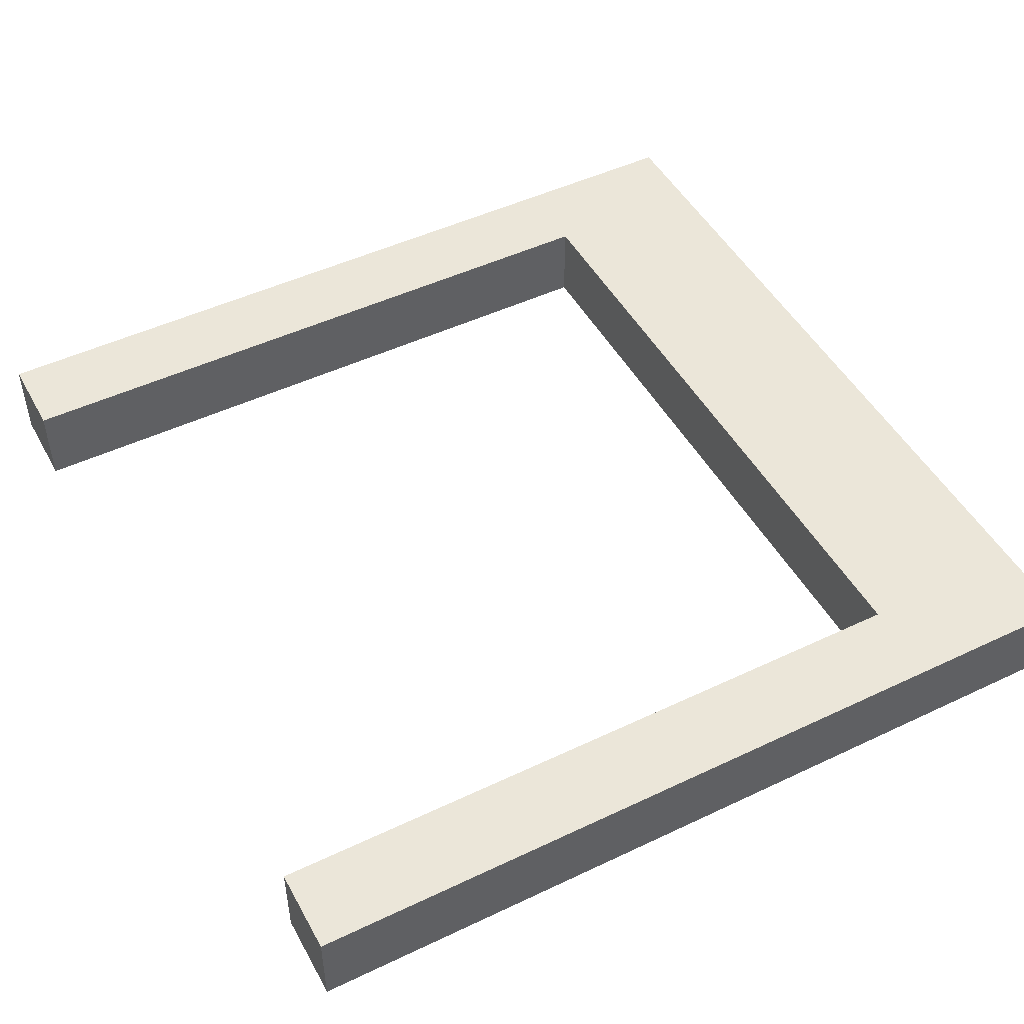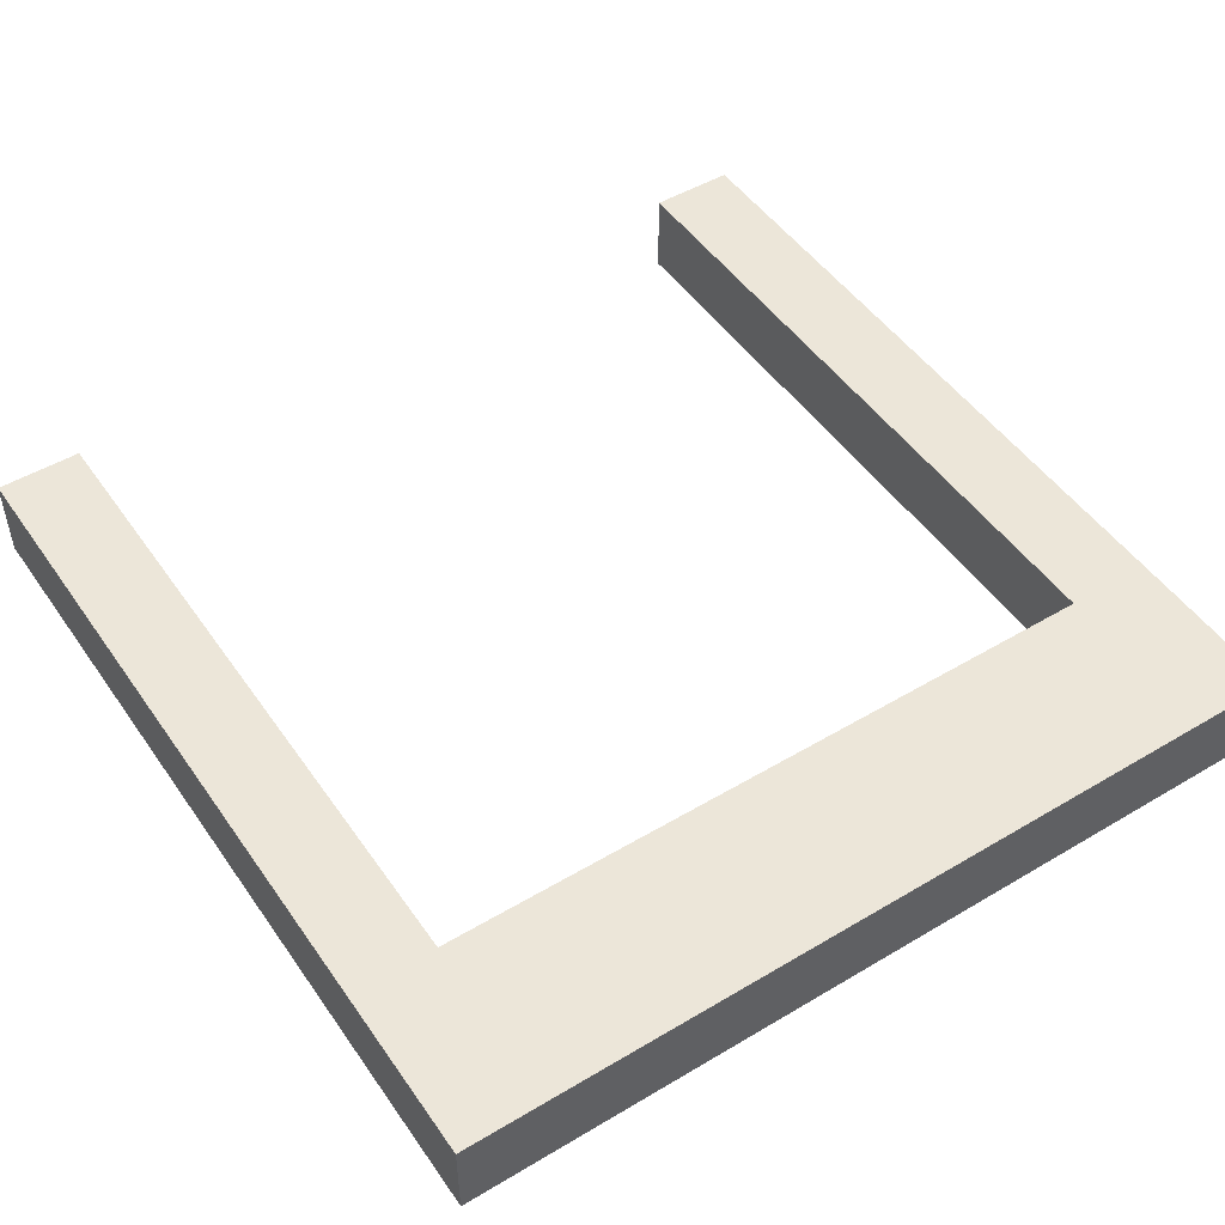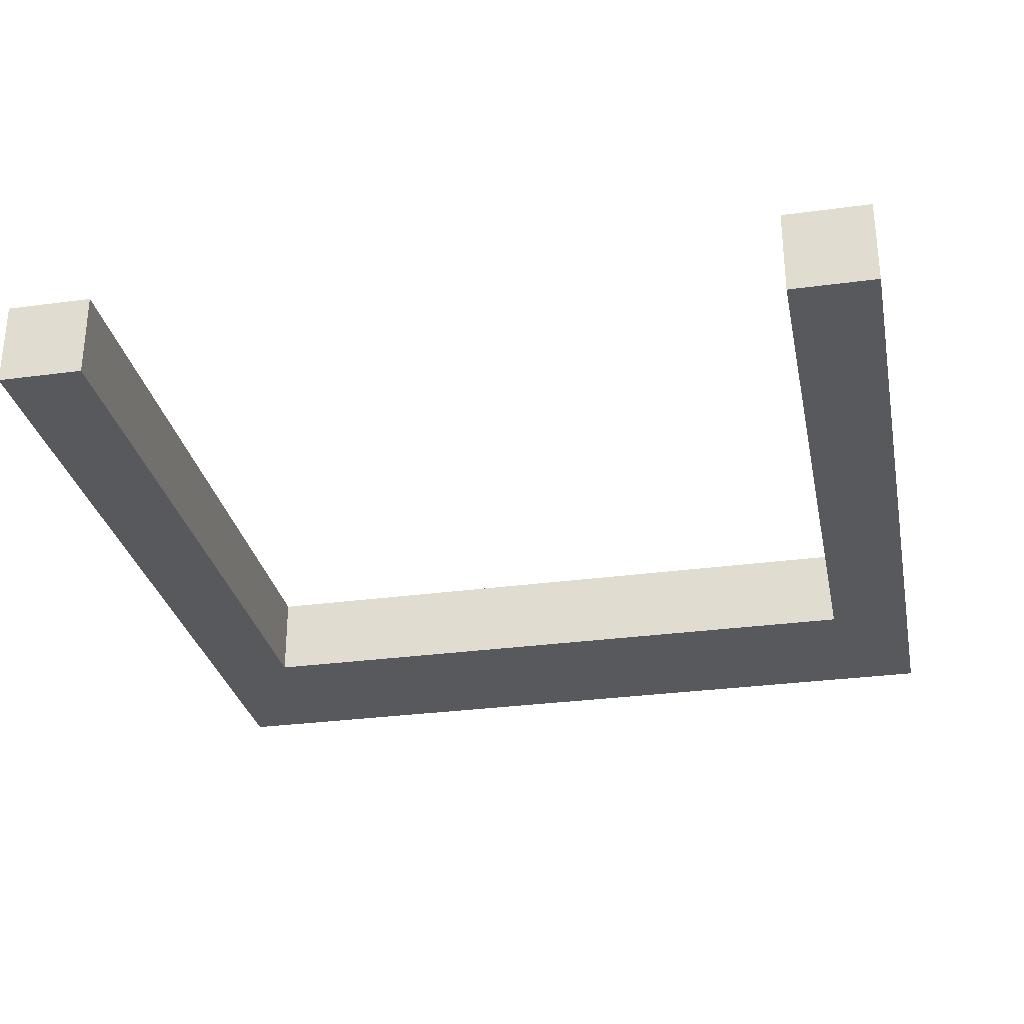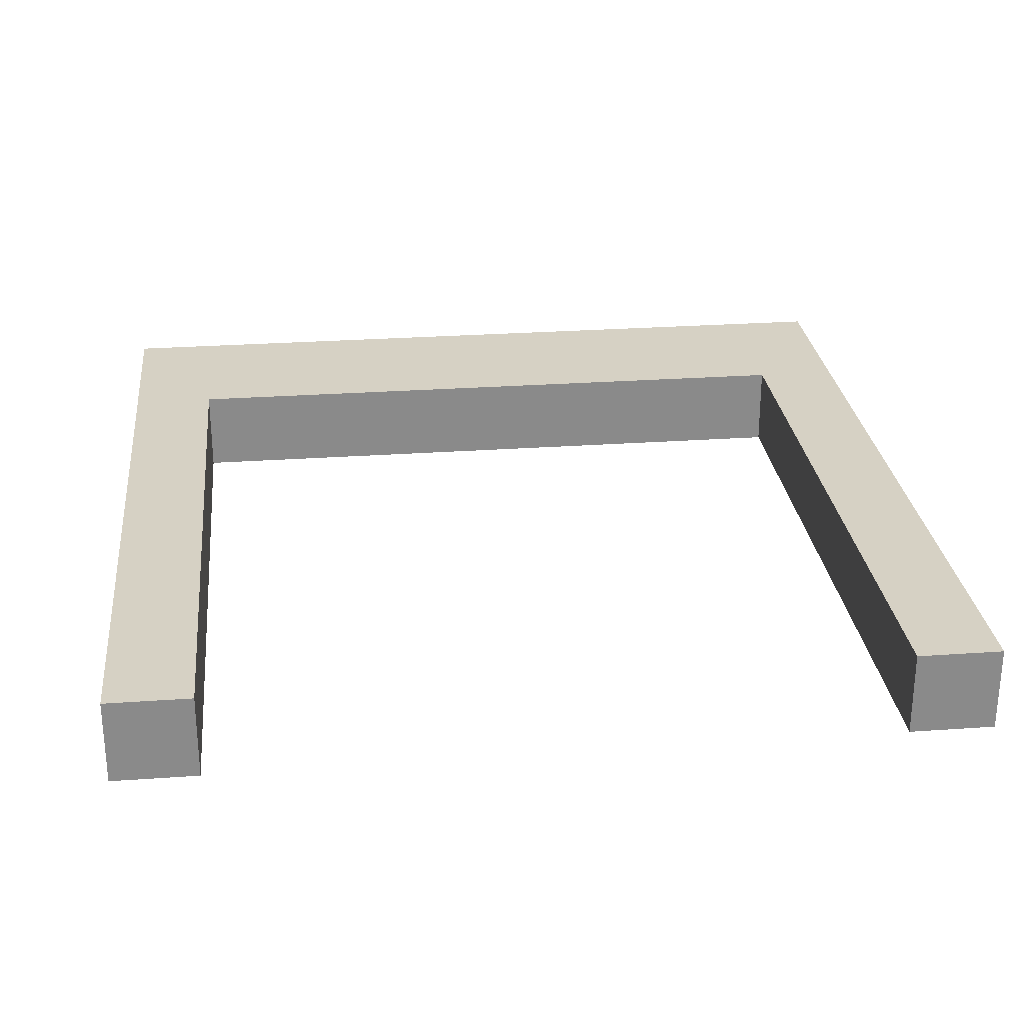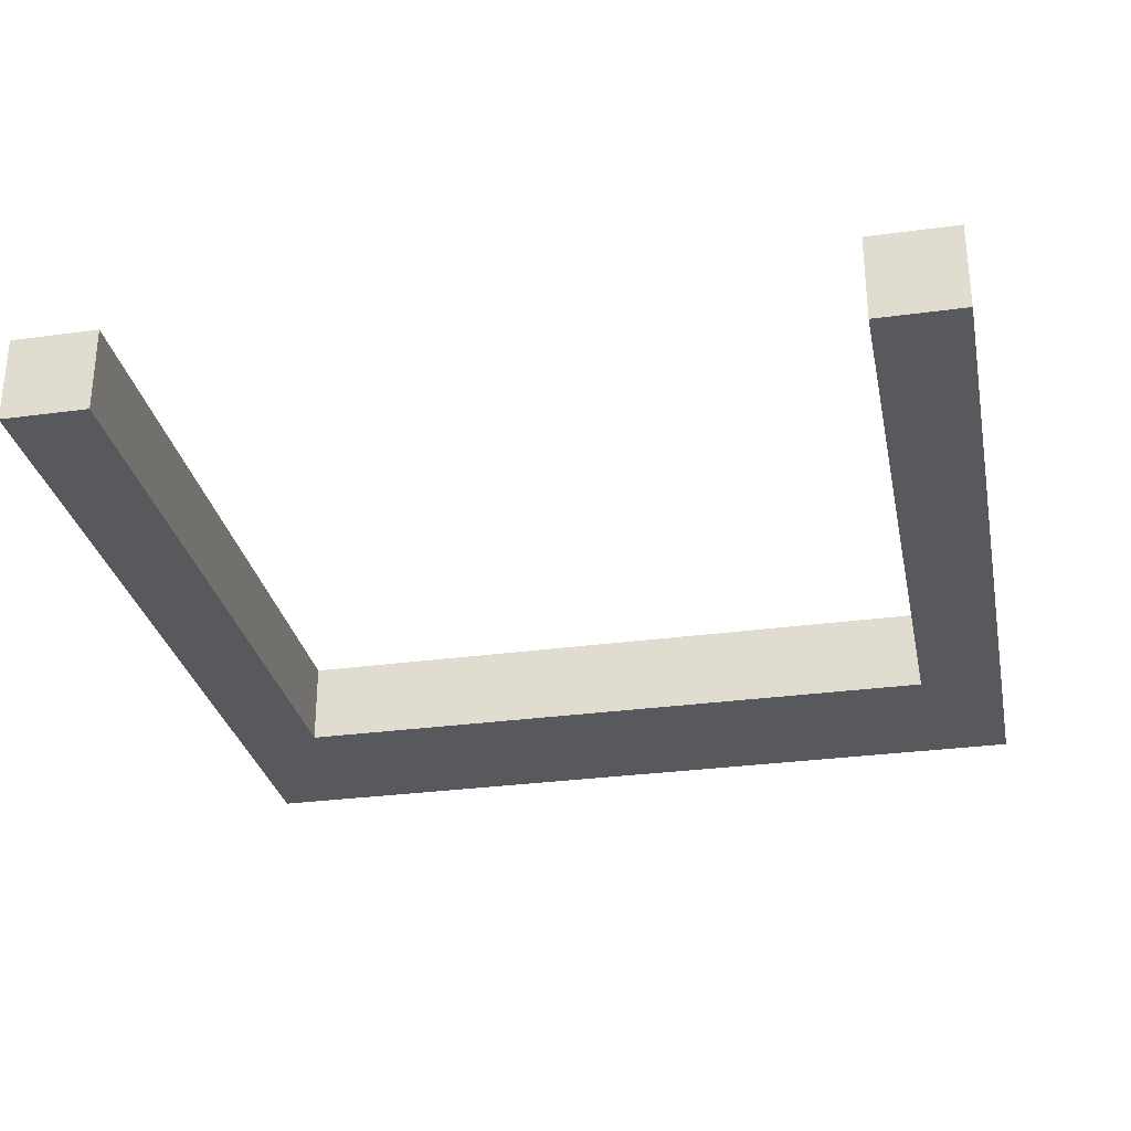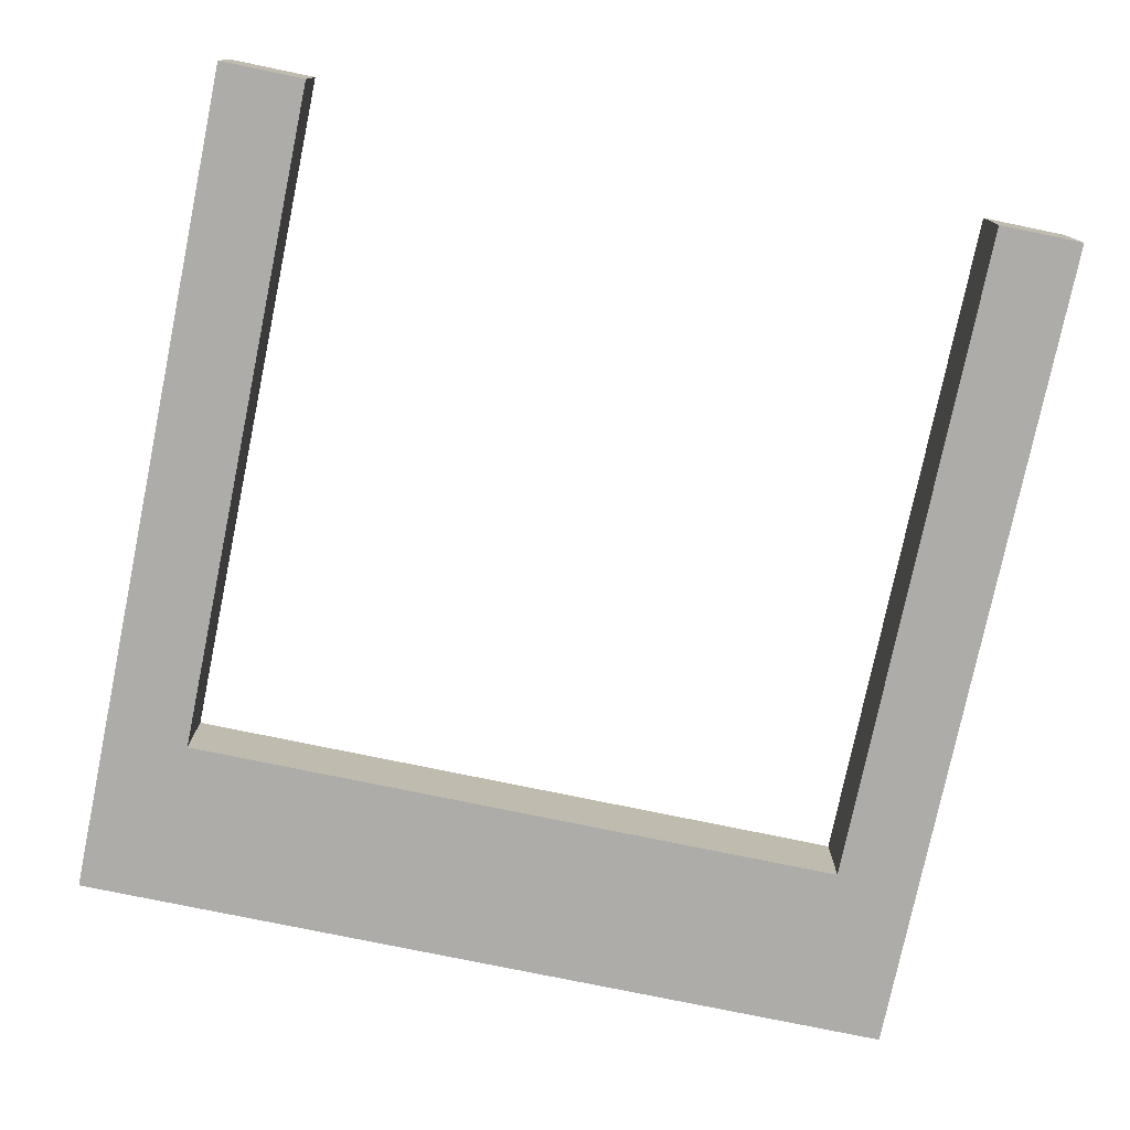
<metadata>
{"format":"obj","ext":"obj","renderer":"f3d","projection":"perspective","resolution":1024,"background":"white","views":[{"elev":48.5,"azim":62.1,"up":"+Z"},{"elev":49.2,"azim":146.6,"up":"+Z"},{"elev":-29.7,"azim":11.3,"up":"+Z"},{"elev":27.0,"azim":-6.3,"up":"+Z"},{"elev":-29.8,"azim":11.3,"up":"+Z"},{"elev":-76.8,"azim":-11.7,"up":"+Z"}]}
</metadata>
<code>
o TileFeatureArch
v 4 8 2e-06
v 5 10 4e-06
v -5 10 4e-06
v -5 10 -1
v 5 10 -1
v 5 0 0
v -4 8 -1
v 4 0 -1
v 4 0 0
v -4 0 0
v -5 0 -1
v -4 0 -1
v -4 8 2e-06
v -5 0 0
v 5 0 -1
v 4 8 -1
v 5 0 0
v 5 10 4e-06
f 1 2 3
f 4 2 5
f 6 5 2
f 7 4 5
f 8 6 9
f 10 11 12
f 1 8 9
f 7 1 13
f 13 12 7
f 14 4 11
f 1 9 6
f 3 14 13
f 14 10 13
f 1 6 2
f 3 13 1
f 4 3 2
f 6 15 5
f 15 8 16
f 7 12 11
f 5 15 16
f 7 11 4
f 5 16 7
f 8 15 6
f 10 14 11
f 1 16 8
f 7 16 1
f 13 10 12
f 14 3 4
l 17 6
l 18 2

</code>
